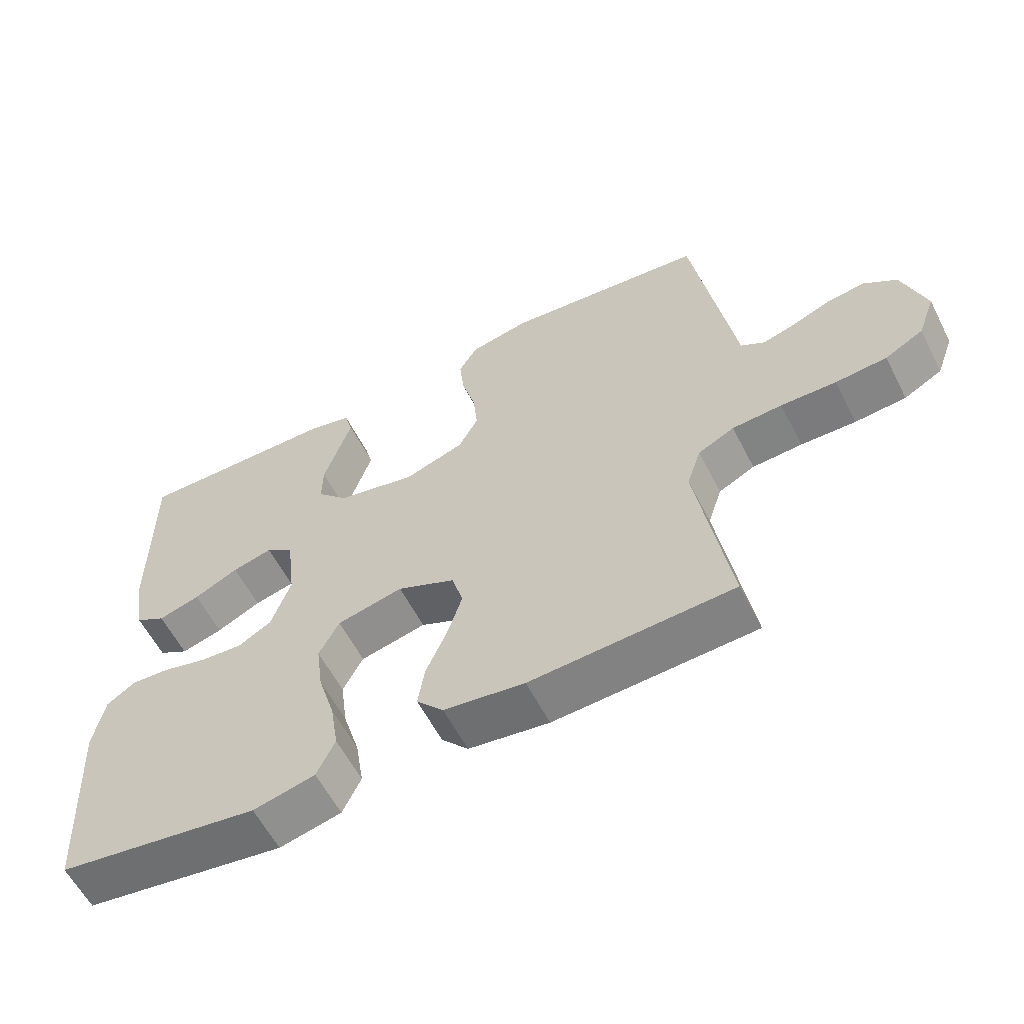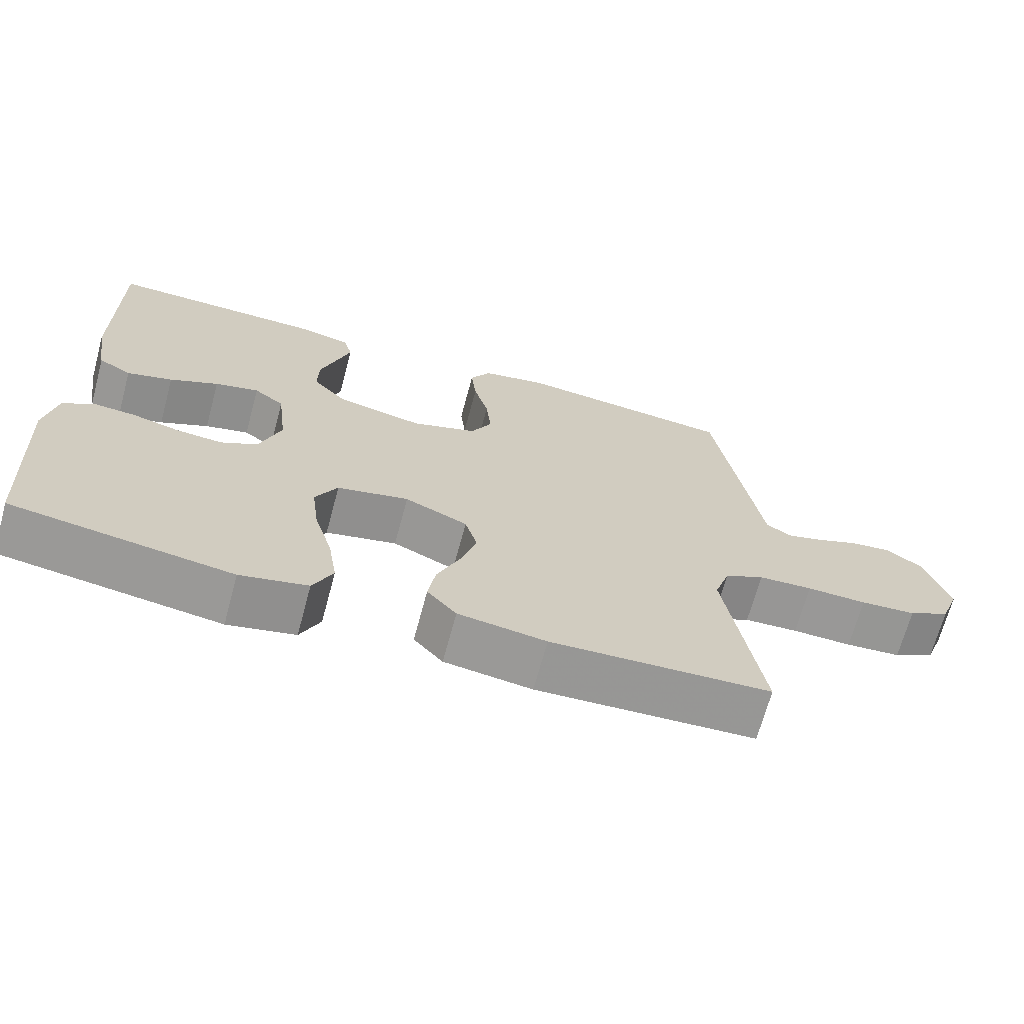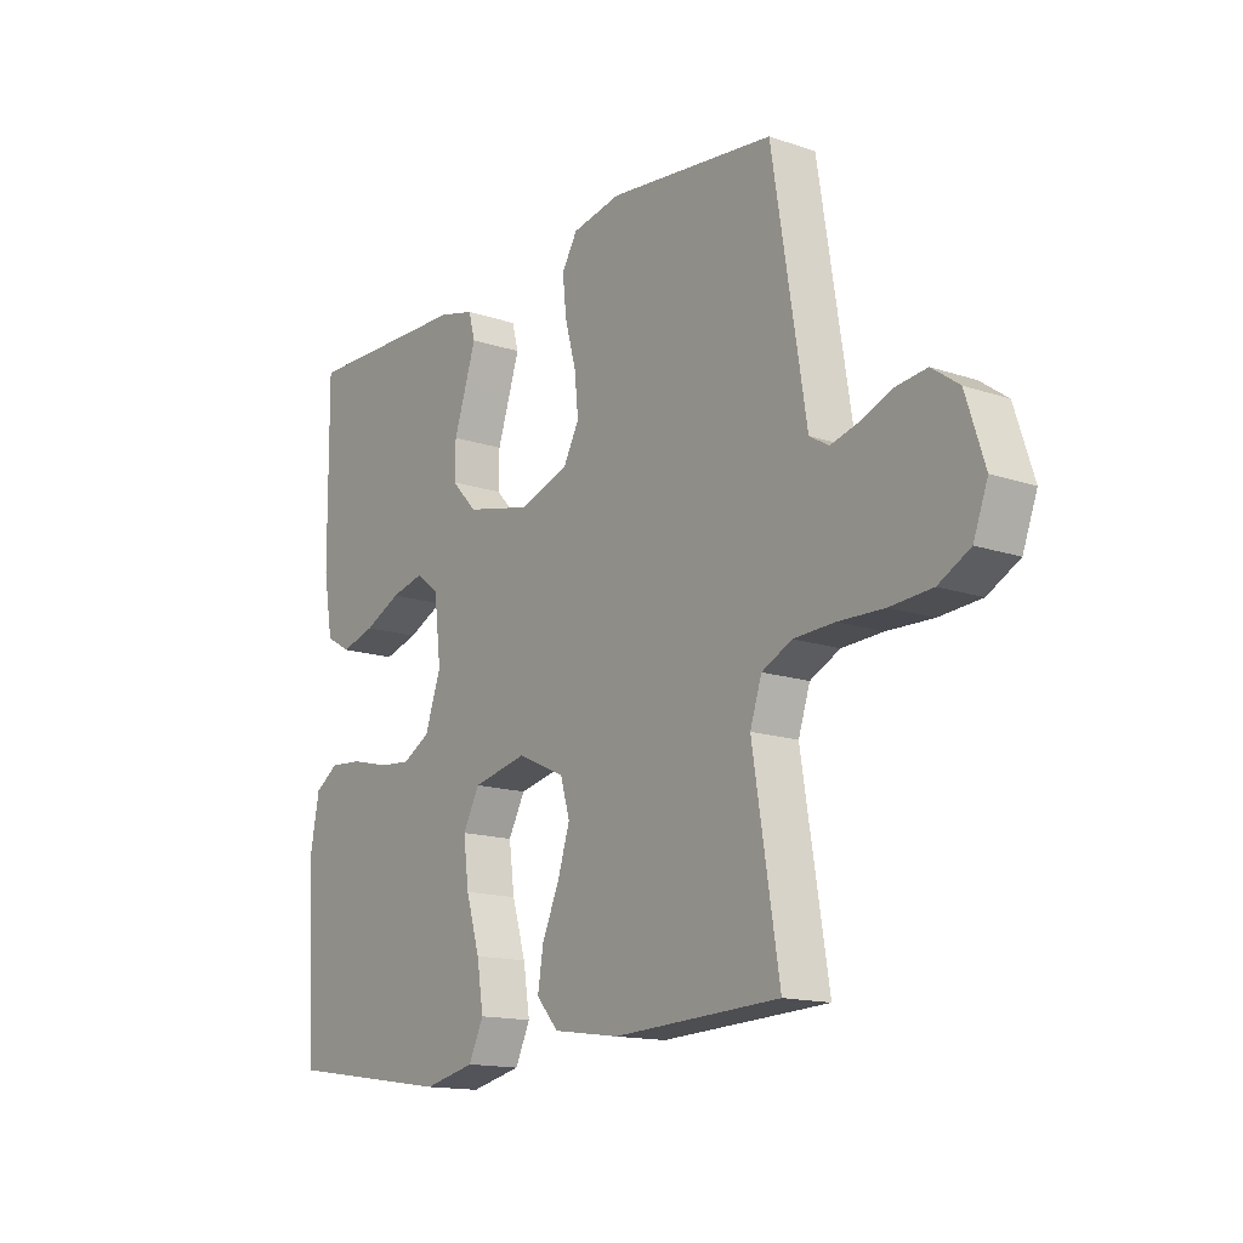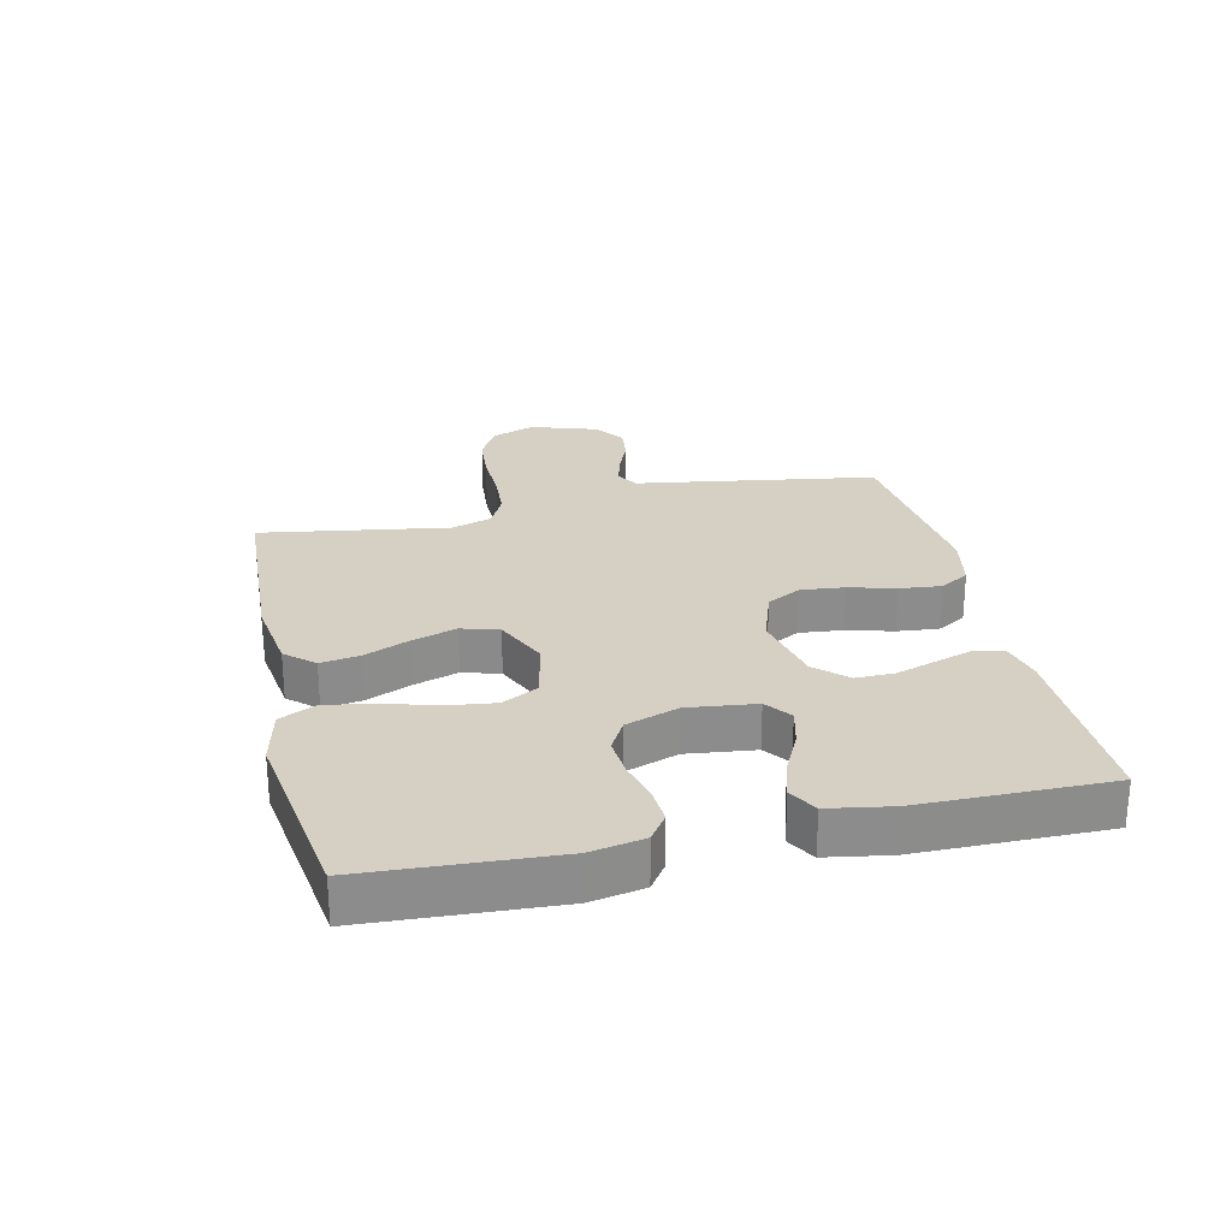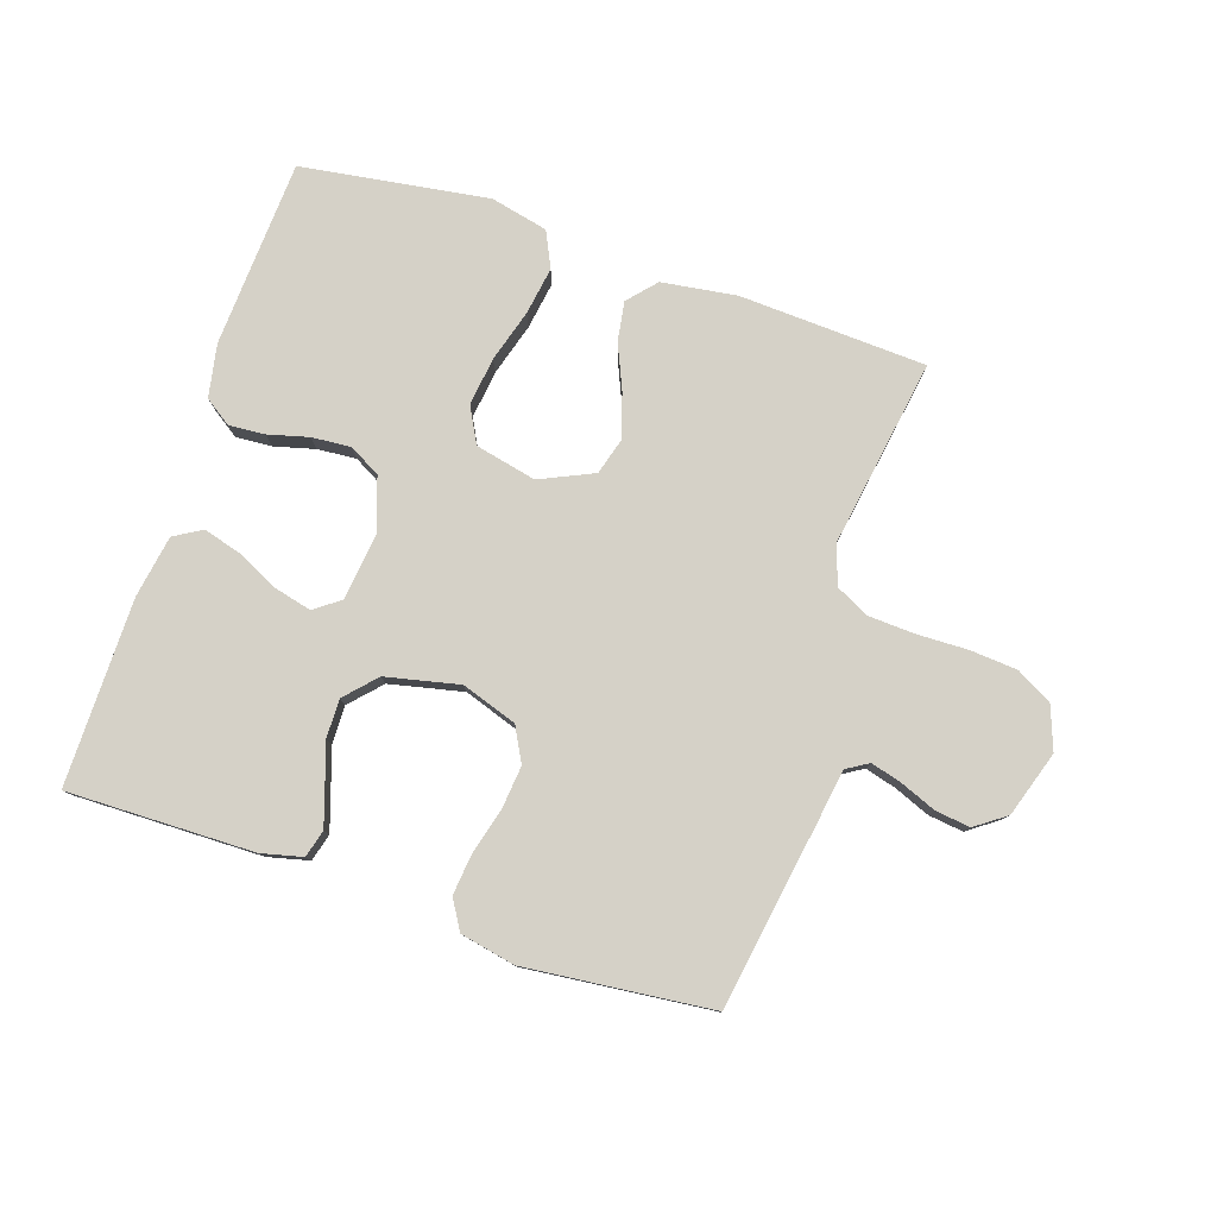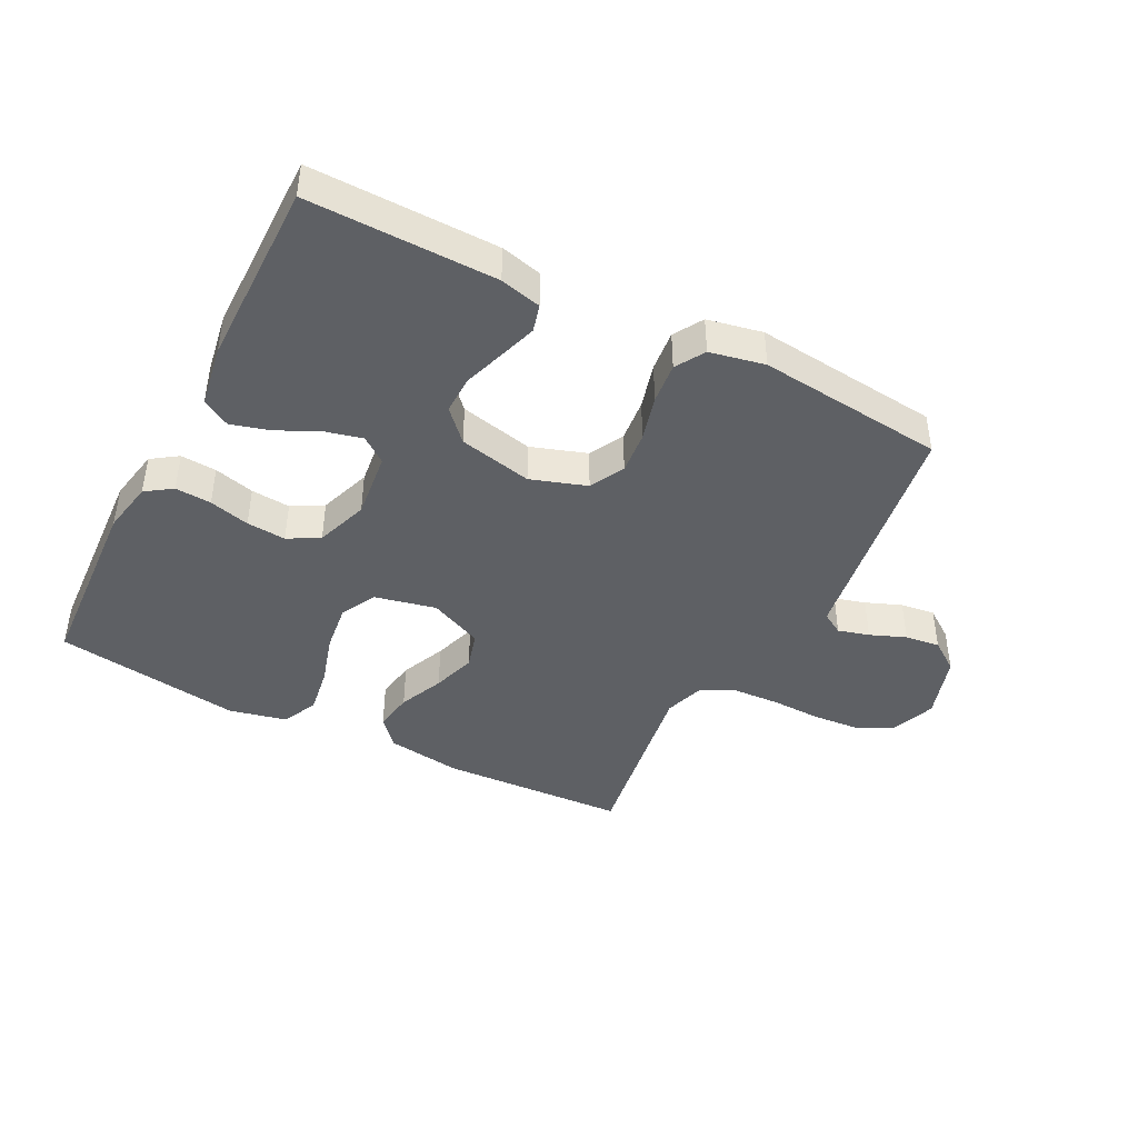
<metadata>
{"format":"obj","ext":"obj","renderer":"f3d","projection":"perspective","resolution":1024,"background":"white","views":[{"elev":-59.3,"azim":27.1,"up":"+Z"},{"elev":-68.5,"azim":-15.1,"up":"+Z"},{"elev":-14.7,"azim":53.7,"up":"+Z"},{"elev":26.1,"azim":-102.8,"up":"+Y"},{"elev":79.4,"azim":18.3,"up":"+Y"},{"elev":-42.9,"azim":-27.3,"up":"+Y"}]}
</metadata>
<code>
v -0.5 0.07 0.5
v -0.2 0.07 0.496
v -0.134 0.07 0.48
v -0.122 0.07 0.436
v -0.141 0.07 0.377
v -0.163 0.07 0.31
v -0.164 0.07 0.248
v -0.118 0.07 0.199
v 0 0.07 0.173
v 0.089 0.07 0.203
v 0.118 0.07 0.258
v 0.111 0.07 0.327
v 0.091 0.07 0.4
v 0.084 0.07 0.466
v 0.112 0.07 0.513
v 0.2 0.07 0.531
v 0.5 0.07 0.5
v 0.548 0.07 0.2
v 0.561 0.07 0.117
v 0.596 0.07 0.096
v 0.646 0.07 0.11
v 0.703 0.07 0.133
v 0.759 0.07 0.14
v 0.808 0.07 0.105
v 0.842 0.07 0
v 0.816 0.07 -0.07
v 0.759 0.07 -0.101
v 0.683 0.07 -0.107
v 0.601 0.07 -0.105
v 0.527 0.07 -0.109
v 0.473 0.07 -0.136
v 0.452 0.07 -0.2
v 0.5 0.07 -0.5
v 0.2 0.07 -0.515
v 0.08 0.07 -0.498
v 0.04 0.07 -0.453
v 0.05 0.07 -0.39
v 0.081 0.07 -0.318
v 0.103 0.07 -0.248
v 0.086 0.07 -0.189
v 0 0.07 -0.15
v -0.098 0.07 -0.172
v -0.128 0.07 -0.229
v -0.118 0.07 -0.306
v -0.093 0.07 -0.39
v -0.081 0.07 -0.466
v -0.108 0.07 -0.523
v -0.2 0.07 -0.544
v -0.5 0.07 -0.5
v -0.517 0.07 -0.2
v -0.501 0.07 -0.115
v -0.459 0.07 -0.086
v -0.401 0.07 -0.09
v -0.336 0.07 -0.107
v -0.273 0.07 -0.112
v -0.223 0.07 -0.084
v -0.194 0.07 0
v -0.207 0.07 0.108
v -0.248 0.07 0.139
v -0.308 0.07 0.124
v -0.374 0.07 0.092
v -0.436 0.07 0.074
v -0.481 0.07 0.1
v -0.498 0.07 0.2
v -0.5 0 0.5
v -0.2 0 0.496
v -0.134 0 0.48
v -0.122 0 0.436
v -0.141 0 0.377
v -0.163 0 0.31
v -0.164 0 0.248
v -0.118 0 0.199
v 0 0 0.173
v 0.089 0 0.203
v 0.118 0 0.258
v 0.111 0 0.327
v 0.091 0 0.4
v 0.084 0 0.466
v 0.112 0 0.513
v 0.2 0 0.531
v 0.5 0 0.5
v 0.548 0 0.2
v 0.561 0 0.117
v 0.596 0 0.096
v 0.646 0 0.11
v 0.703 0 0.133
v 0.759 0 0.14
v 0.808 0 0.105
v 0.842 0 0
v 0.816 0 -0.07
v 0.759 0 -0.101
v 0.683 0 -0.107
v 0.601 0 -0.105
v 0.527 0 -0.109
v 0.473 0 -0.136
v 0.452 0 -0.2
v 0.5 0 -0.5
v 0.2 0 -0.515
v 0.08 0 -0.498
v 0.04 0 -0.453
v 0.05 0 -0.39
v 0.081 0 -0.318
v 0.103 0 -0.248
v 0.086 0 -0.189
v 0 0 -0.15
v -0.098 0 -0.172
v -0.128 0 -0.229
v -0.118 0 -0.306
v -0.093 0 -0.39
v -0.081 0 -0.466
v -0.108 0 -0.523
v -0.2 0 -0.544
v -0.5 0 -0.5
v -0.517 0 -0.2
v -0.501 0 -0.115
v -0.459 0 -0.086
v -0.401 0 -0.09
v -0.336 0 -0.107
v -0.273 0 -0.112
v -0.223 0 -0.084
v -0.194 0 0
v -0.207 0 0.108
v -0.248 0 0.139
v -0.308 0 0.124
v -0.374 0 0.092
v -0.436 0 0.074
v -0.481 0 0.1
v -0.498 0 0.2
f 60 61 62 63
f 59 60 63 64
f 51 52 53 54
f 51 54 55
f 50 51 55
f 49 50 55
f 48 49 55 56
f 44 45 46 47
f 43 44 47 48
f 35 36 37 38
f 35 38 39
f 32 33 34 35
f 31 32 35 39
f 30 31 39 40
f 26 27 28 29
f 26 29 30
f 25 26 30
f 21 22 23 24
f 20 21 24 25
f 16 17 18 19
f 14 15 16 19
f 12 13 14 19
f 11 12 19 20
f 10 11 20 25
f 3 4 5 6
f 1 2 3 6
f 59 64 1 6
f 58 59 6 7
f 57 58 7 8
f 43 48 56 57
f 42 43 57 8
f 41 42 8 9
f 25 30 40 41
f 9 10 25 41
f 127 126 125 124
f 128 127 124 123
f 118 117 116 115
f 119 118 115
f 119 115 114
f 119 114 113
f 120 119 113 112
f 111 110 109 108
f 112 111 108 107
f 102 101 100 99
f 103 102 99
f 99 98 97 96
f 103 99 96 95
f 104 103 95 94
f 93 92 91 90
f 94 93 90
f 94 90 89
f 88 87 86 85
f 89 88 85 84
f 83 82 81 80
f 83 80 79 78
f 83 78 77 76
f 84 83 76 75
f 89 84 75 74
f 70 69 68 67
f 70 67 66 65
f 70 65 128 123
f 71 70 123 122
f 72 71 122 121
f 121 120 112 107
f 72 121 107 106
f 73 72 106 105
f 105 104 94 89
f 105 89 74 73
f 1 65 66 2
f 2 66 67 3
f 3 67 68 4
f 4 68 69 5
f 5 69 70 6
f 6 70 71 7
f 7 71 72 8
f 8 72 73 9
f 9 73 74 10
f 10 74 75 11
f 11 75 76 12
f 12 76 77 13
f 13 77 78 14
f 14 78 79 15
f 15 79 80 16
f 16 80 81 17
f 17 81 82 18
f 18 82 83 19
f 19 83 84 20
f 20 84 85 21
f 21 85 86 22
f 22 86 87 23
f 23 87 88 24
f 24 88 89 25
f 25 89 90 26
f 26 90 91 27
f 27 91 92 28
f 28 92 93 29
f 29 93 94 30
f 30 94 95 31
f 31 95 96 32
f 32 96 97 33
f 33 97 98 34
f 34 98 99 35
f 35 99 100 36
f 36 100 101 37
f 37 101 102 38
f 38 102 103 39
f 39 103 104 40
f 40 104 105 41
f 41 105 106 42
f 42 106 107 43
f 43 107 108 44
f 44 108 109 45
f 45 109 110 46
f 46 110 111 47
f 47 111 112 48
f 48 112 113 49
f 49 113 114 50
f 50 114 115 51
f 51 115 116 52
f 52 116 117 53
f 53 117 118 54
f 54 118 119 55
f 55 119 120 56
f 56 120 121 57
f 57 121 122 58
f 58 122 123 59
f 59 123 124 60
f 60 124 125 61
f 61 125 126 62
f 62 126 127 63
f 63 127 128 64
f 64 128 65 1

</code>
